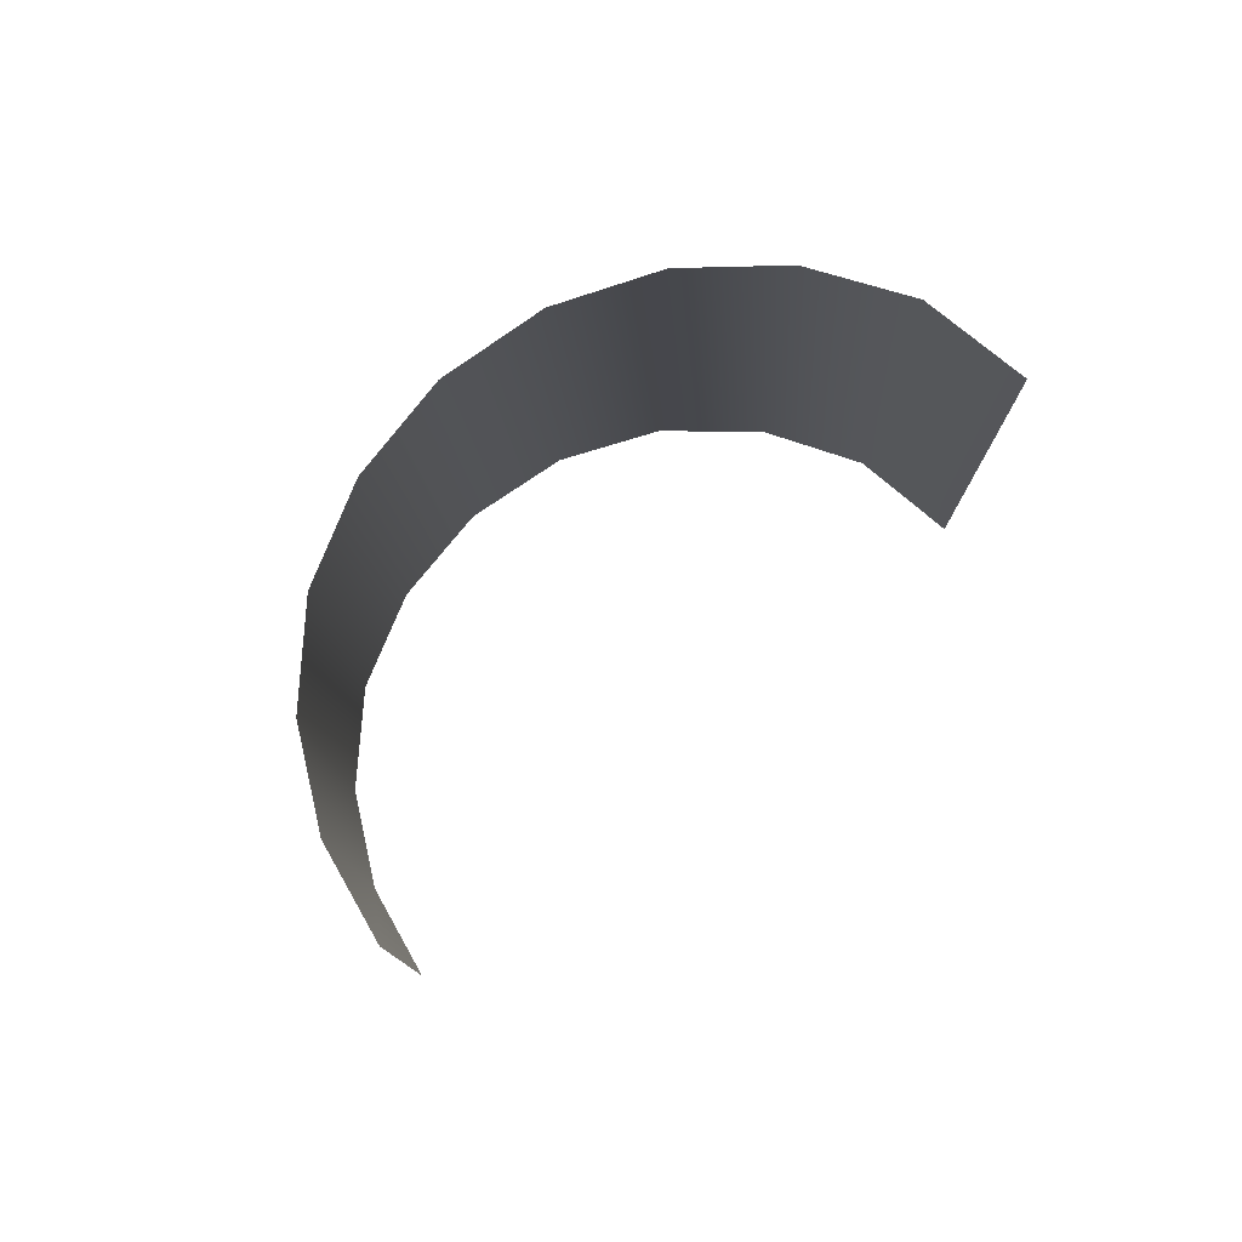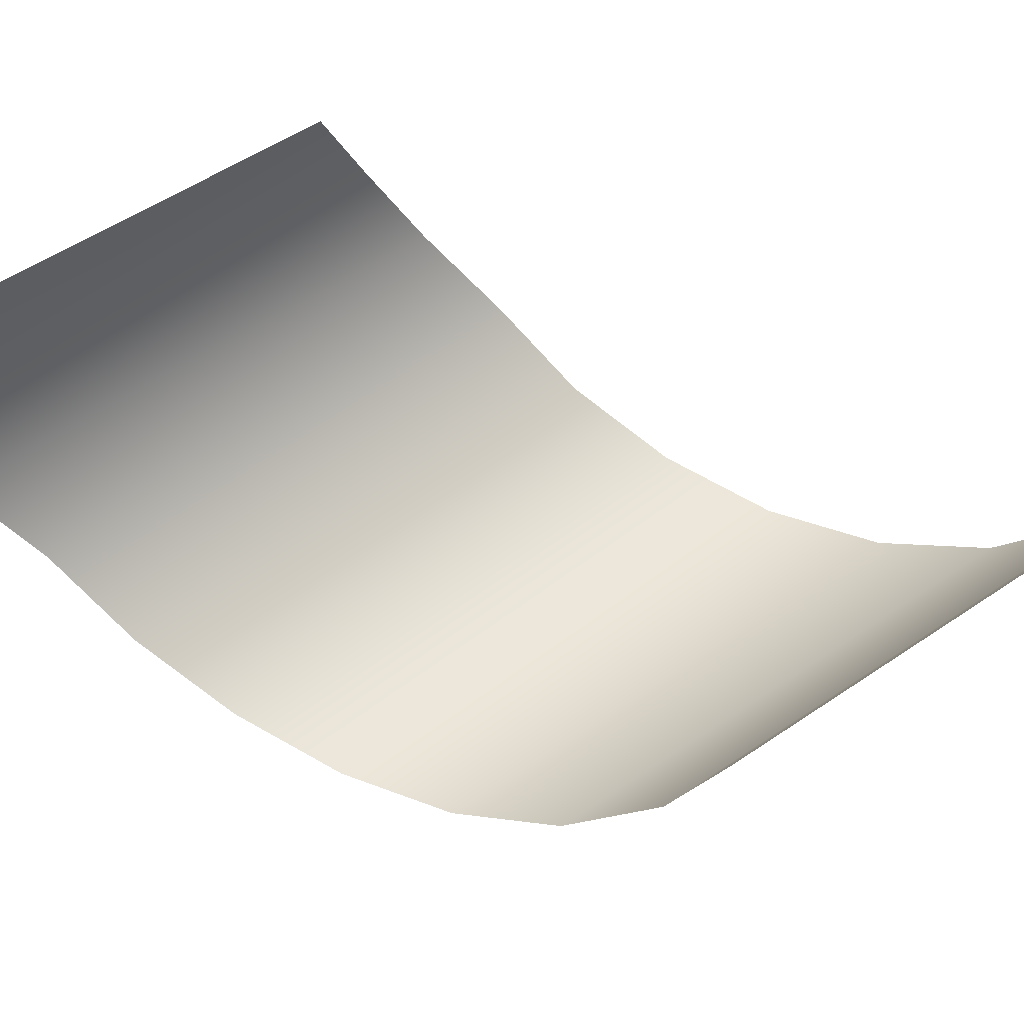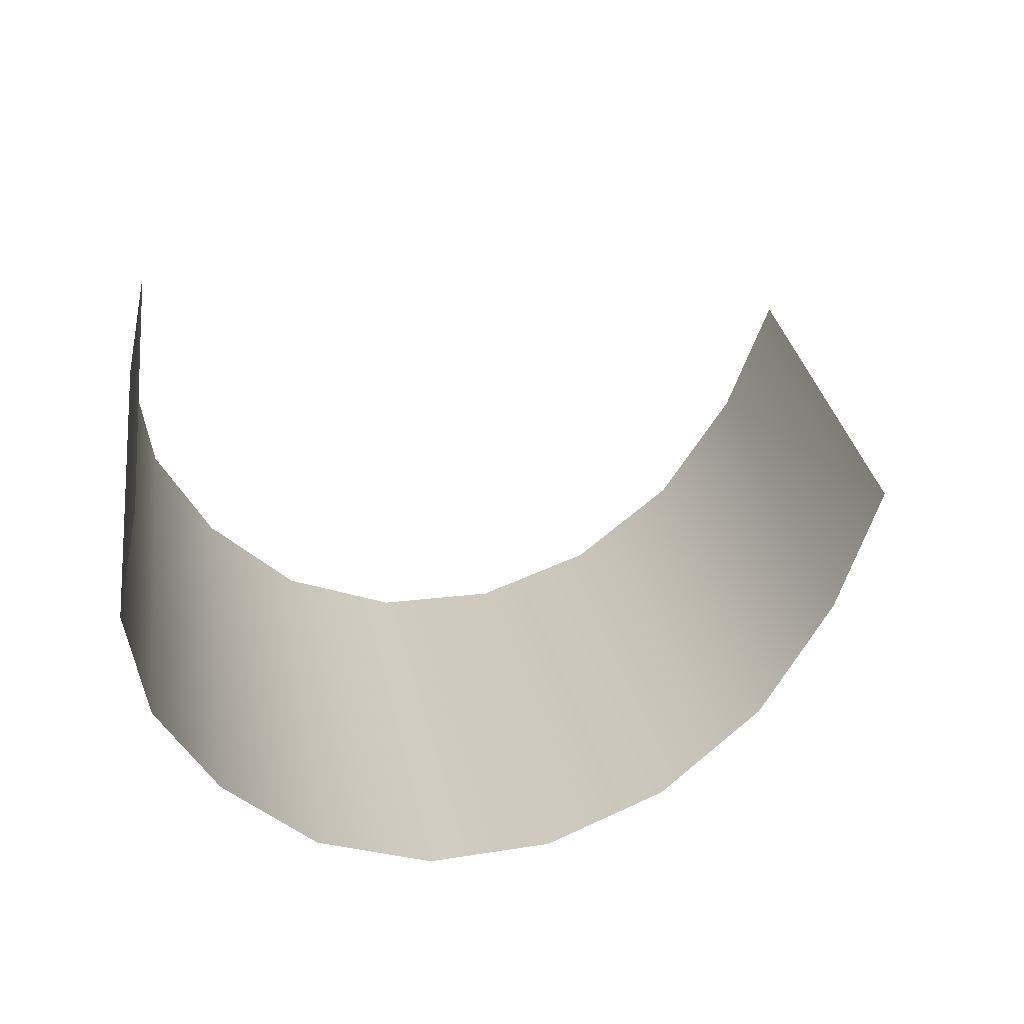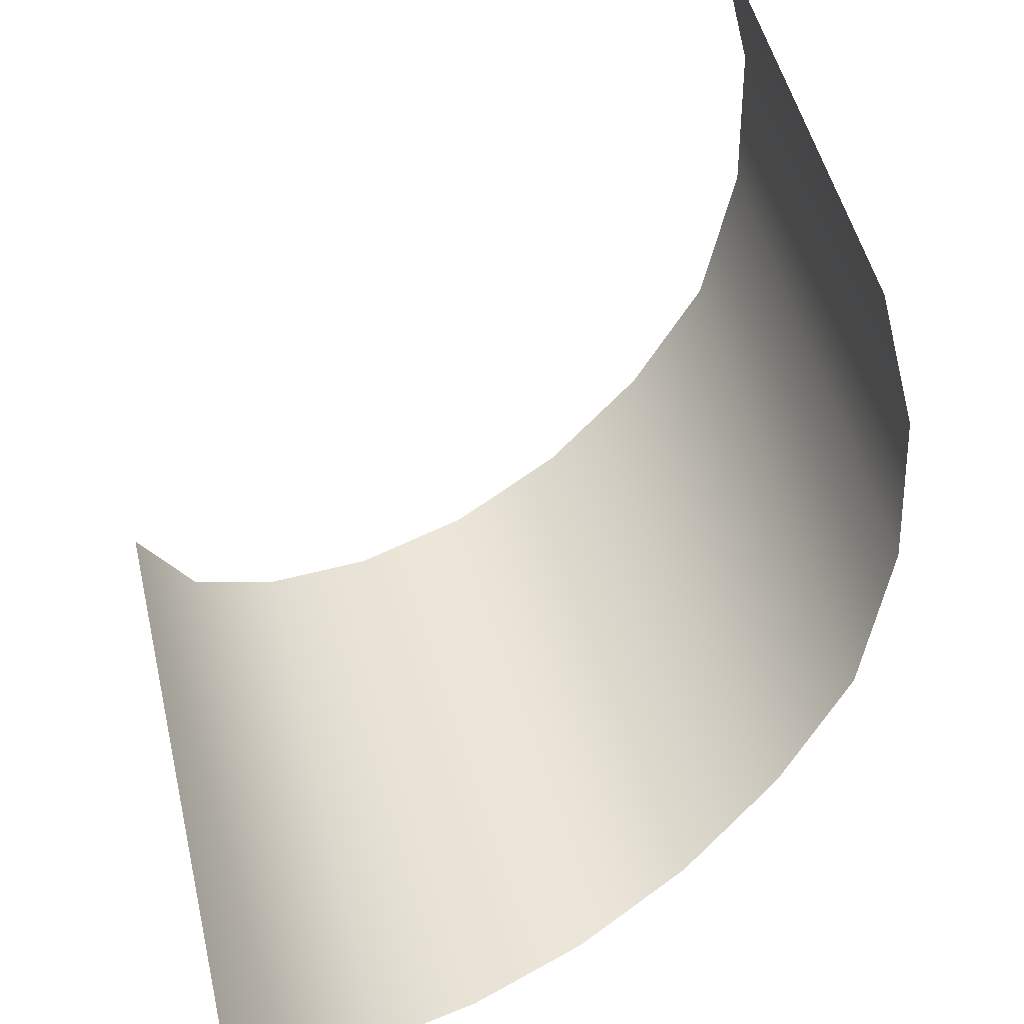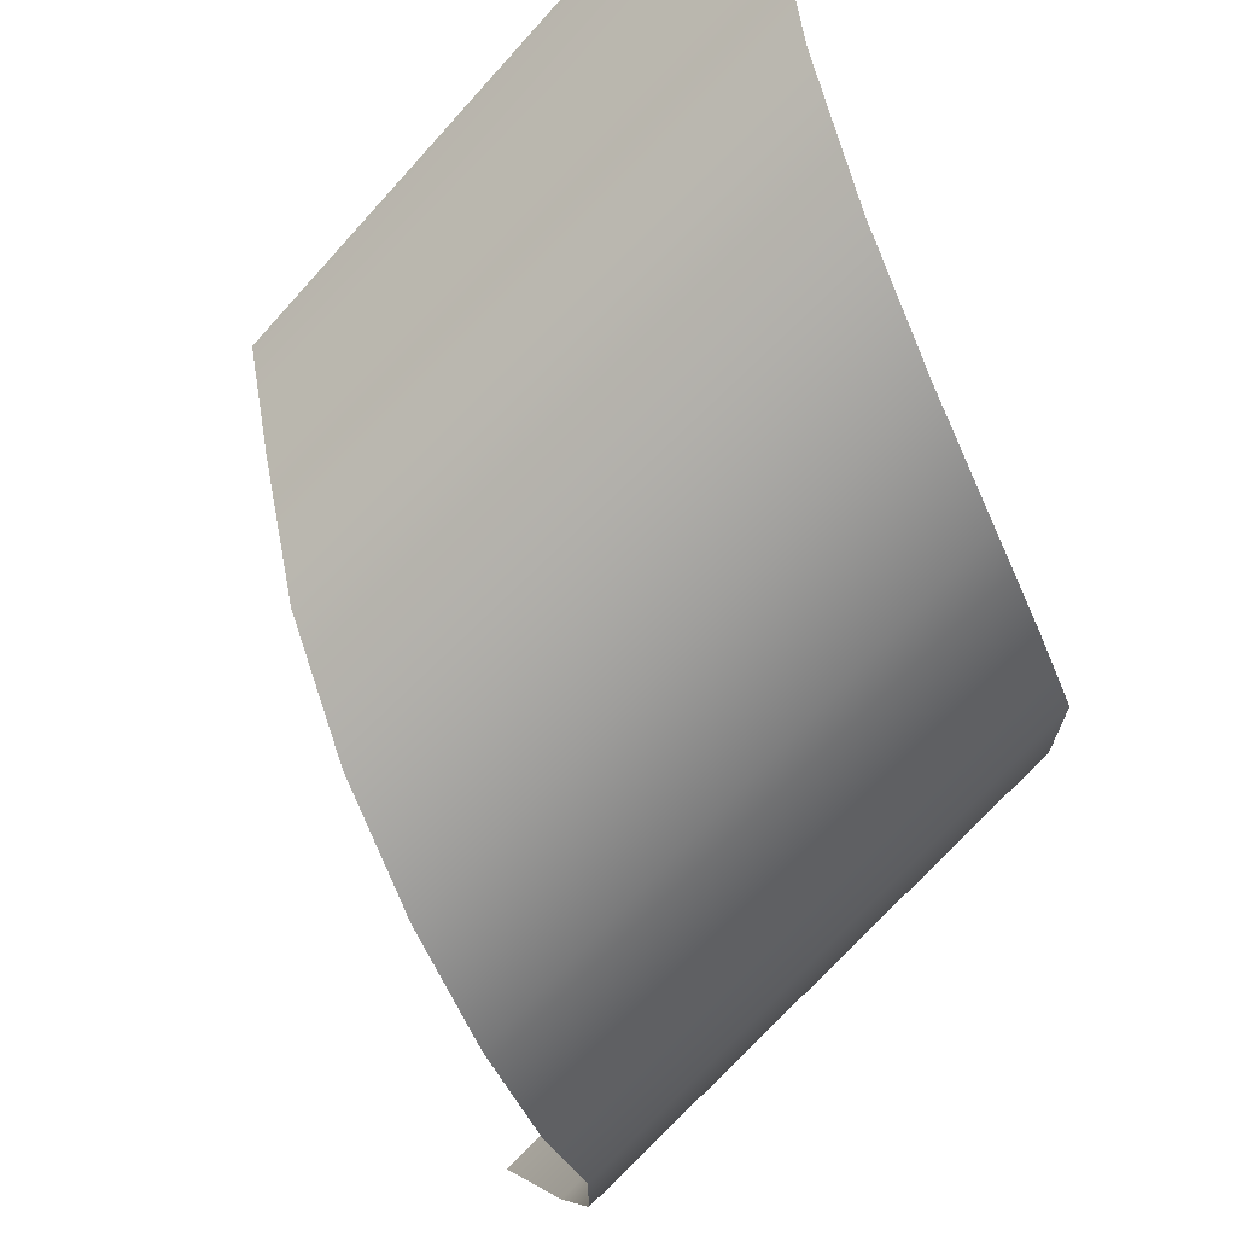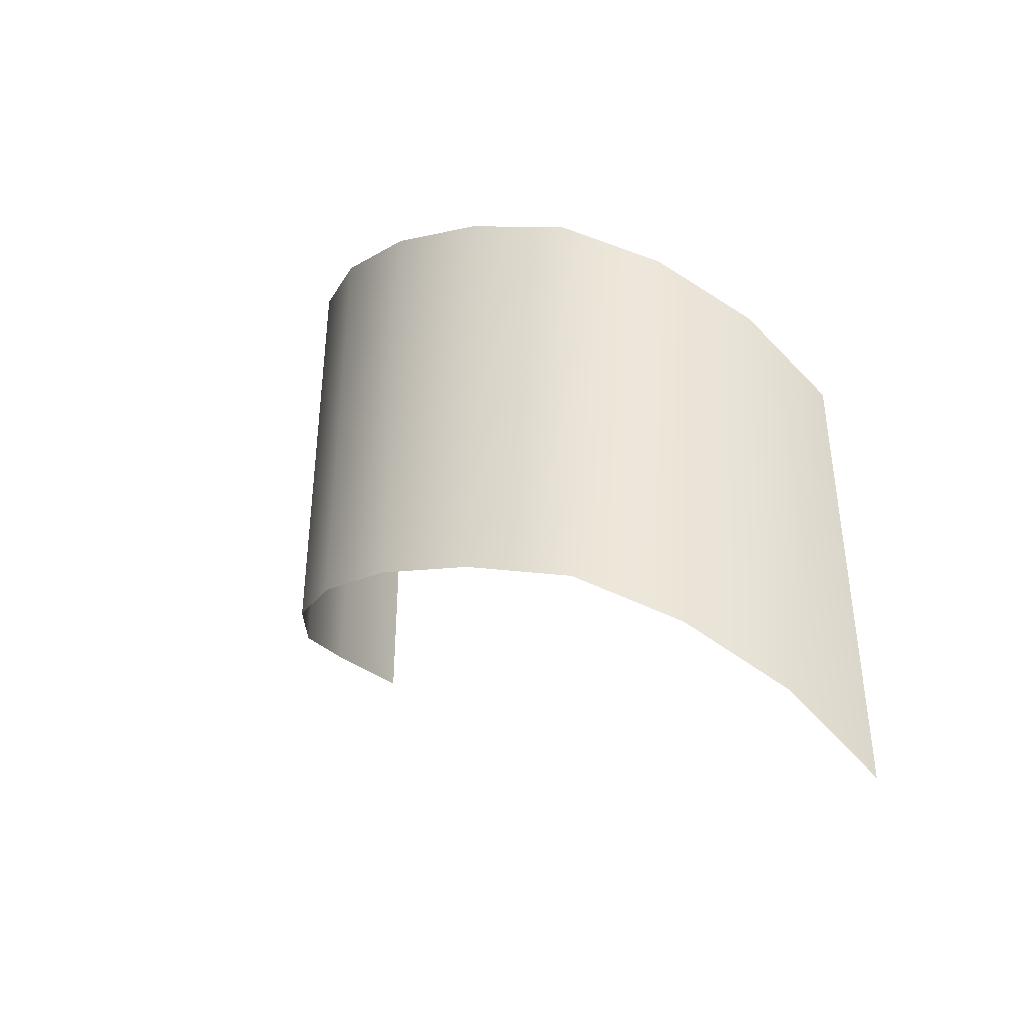
<metadata>
{"format":"obj","ext":"obj","renderer":"f3d","projection":"perspective","resolution":1024,"background":"white","views":[{"elev":79.0,"azim":-19.1,"up":"+Y"},{"elev":50.7,"azim":52.8,"up":"+Z"},{"elev":22.8,"azim":-6.5,"up":"+Z"},{"elev":47.1,"azim":167.5,"up":"+Z"},{"elev":-70.9,"azim":138.0,"up":"+Z"},{"elev":-42.1,"azim":-119.1,"up":"+Y"}]}
</metadata>
<code>
g pCylinder2
v 0.9511 -0.5238 -0.309
v 0.9511 1 -0.309
v 0.809 0.9201 -0.5878
v 0.809 -0.6037 -0.5878
v 0.5878 0.7692 -0.809
v 0.5878 -0.7545 -0.809
v 0.309 0.621 -0.9511
v 0.309 -0.9028 -0.9511
v 0 0.4766 -1
v 0 -1.047 -1
v -0.309 0.3387 -0.9511
v -0.309 -1.185 -0.9511
v -0.5878 0.2116 -0.809
v -0.5878 -1.312 -0.809
v -0.809 0.1042 -0.5878
v -0.809 -1.42 -0.5878
v -0.9511 -0.05498 -0.309
v -0.9511 -1.579 -0.309
v -1 -0.2142 0
v -1 -1.738 0
v -0.9511 -0.3733 0.309
v -0.9511 -1.897 0.309
g pCylinder2_0
f 3 2 1
f 4 3 1
f 5 3 4
f 6 5 4
f 7 5 6
f 8 7 6
f 9 7 8
f 10 9 8
f 11 9 10
f 12 11 10
f 13 11 12
f 14 13 12
f 15 13 14
f 16 15 14
f 17 15 16
f 18 17 16
f 19 17 18
f 20 19 18
f 21 19 20
f 22 21 20

</code>
